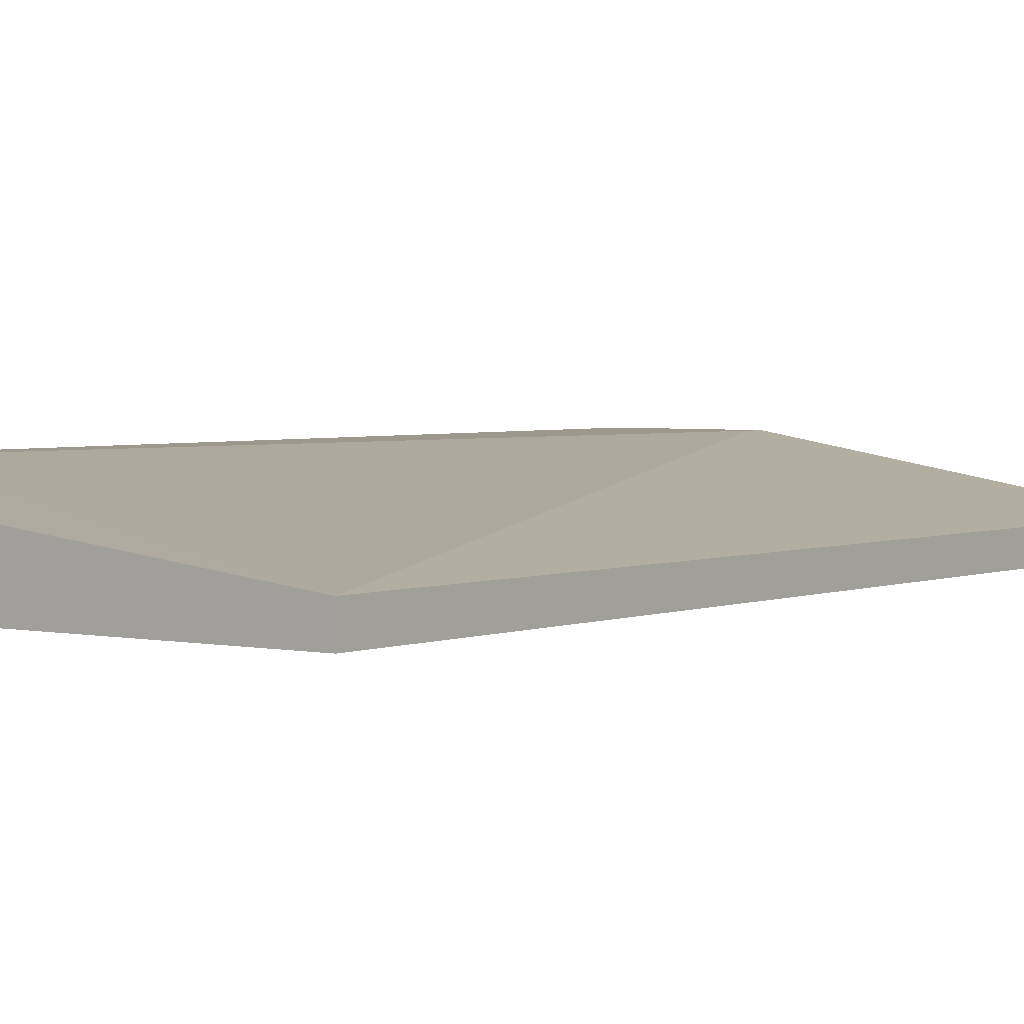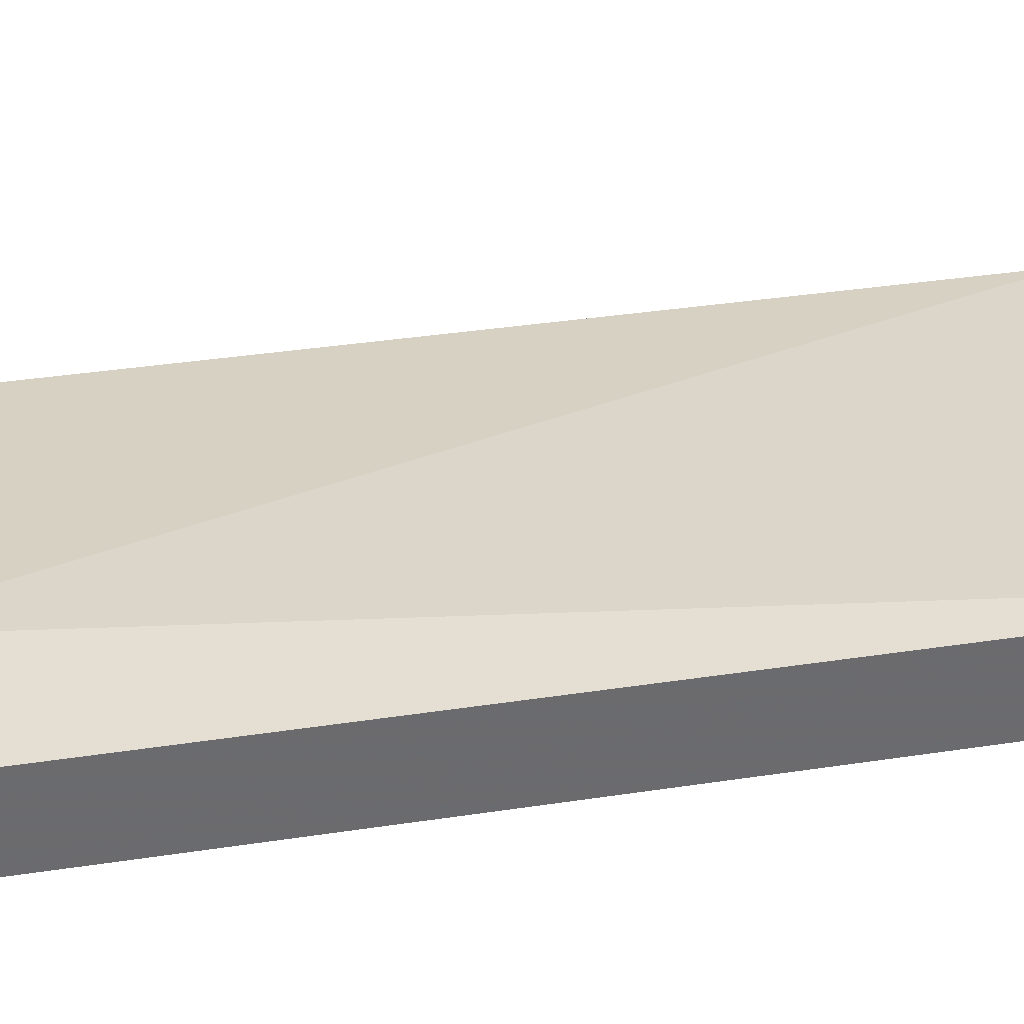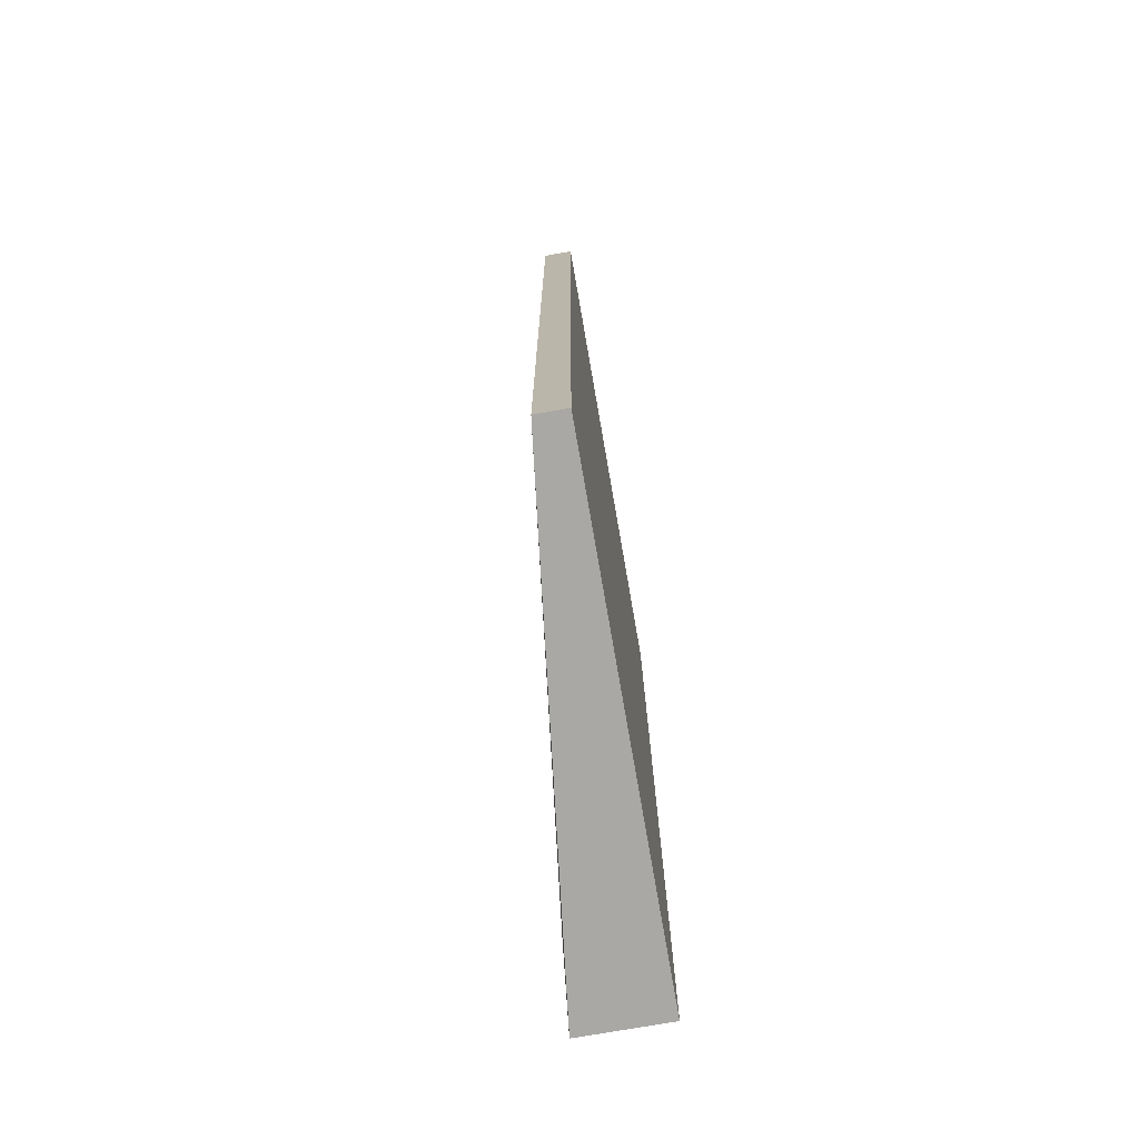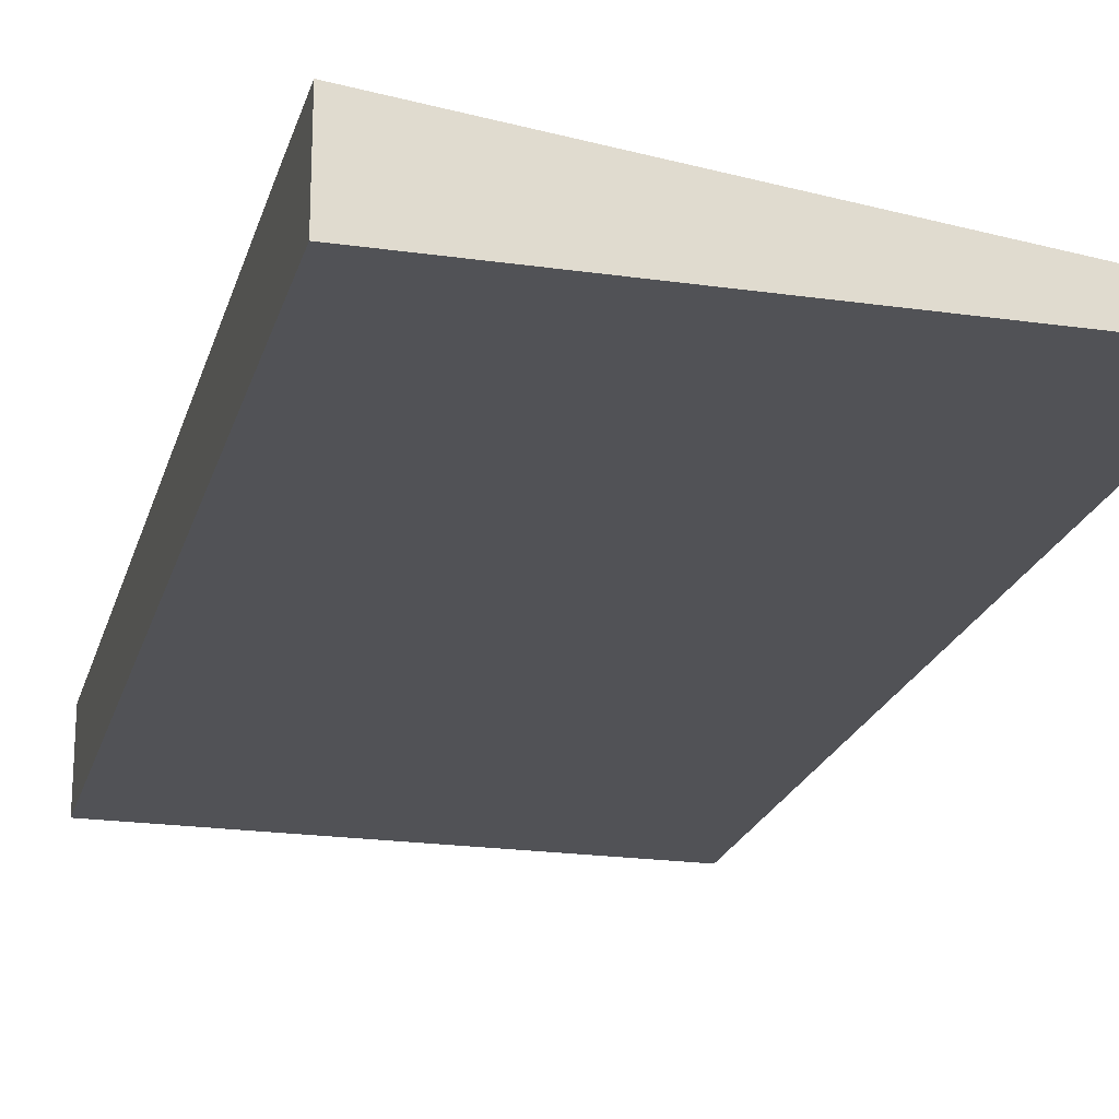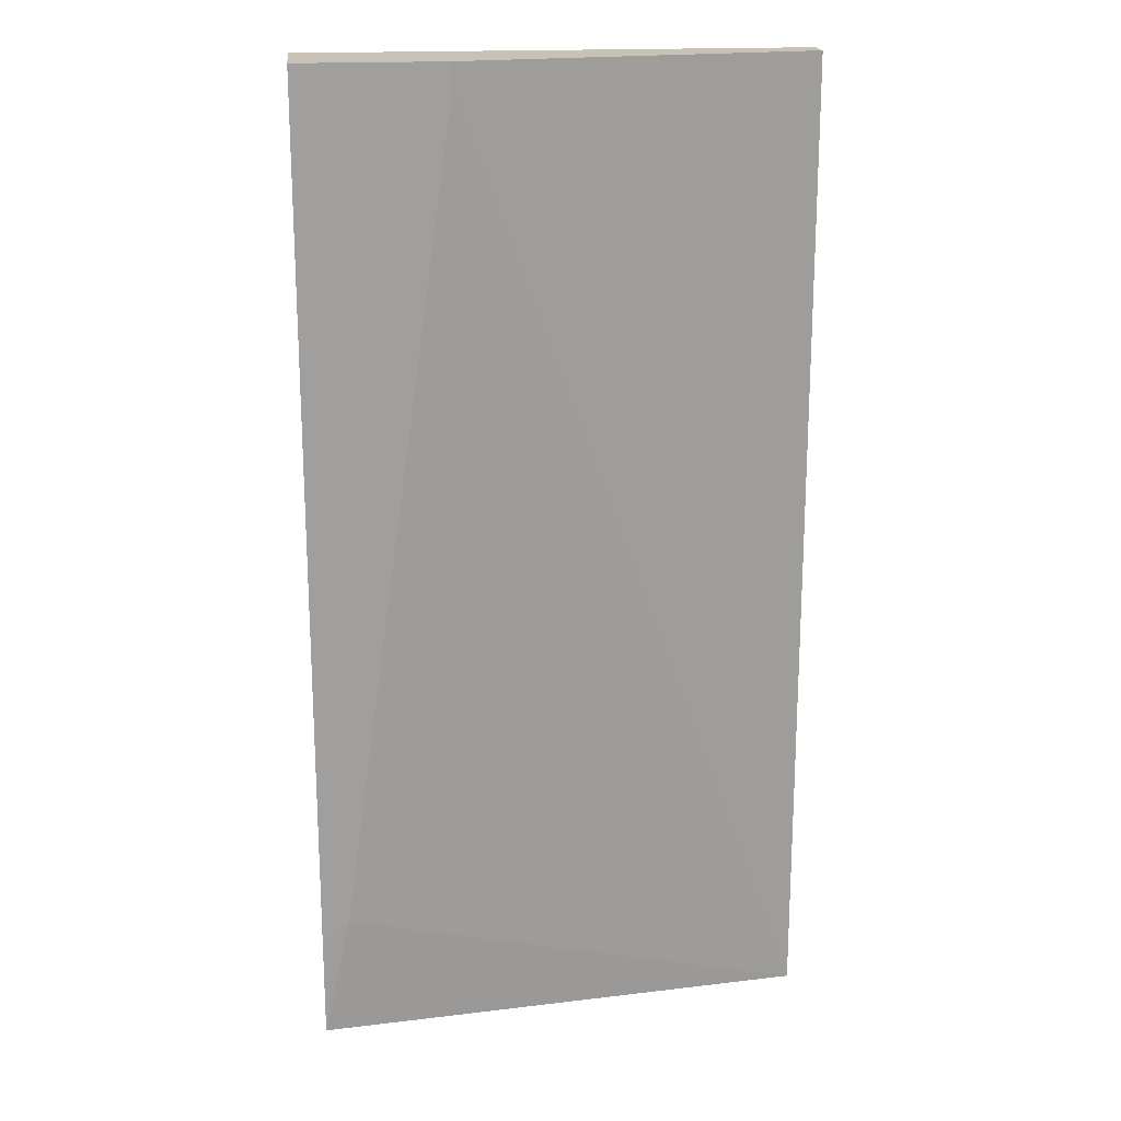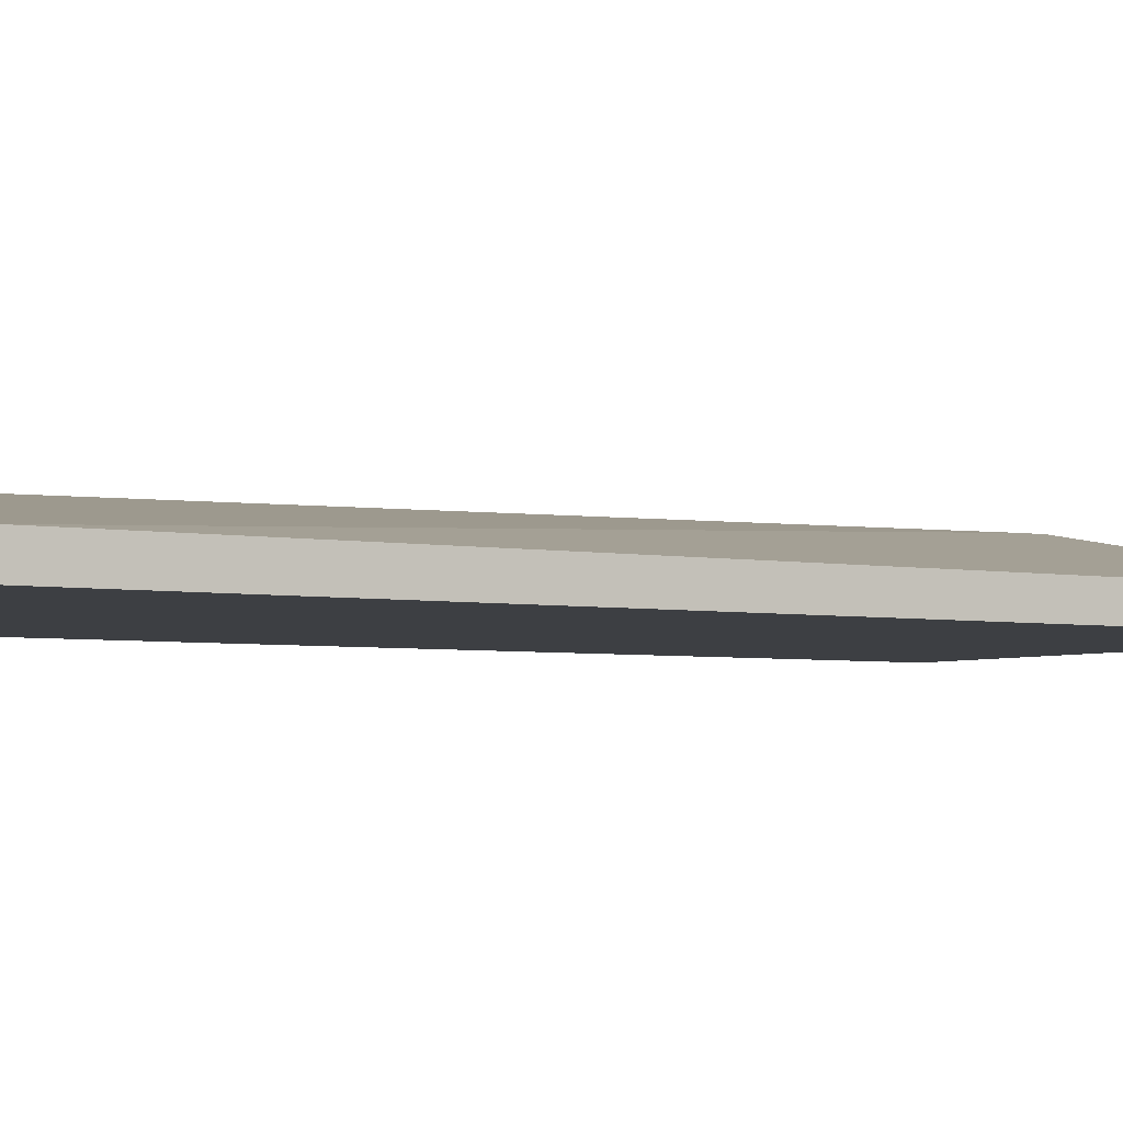
<metadata>
{"format":"obj","ext":"obj","renderer":"f3d","projection":"perspective","resolution":1024,"background":"white","views":[{"elev":3.0,"azim":-143.6,"up":"+Y"},{"elev":37.0,"azim":78.9,"up":"+Y"},{"elev":-75.1,"azim":-80.1,"up":"+Z"},{"elev":-21.2,"azim":165.7,"up":"+Y"},{"elev":19.0,"azim":173.8,"up":"+Z"},{"elev":-4.0,"azim":-123.0,"up":"+Y"}]}
</metadata>
<code>
v -0.3553 0.02117 0.05785
v -0.001838 0.02117 0.05785
v -0.3553 0.04235 0.05785
v -0.3553 0.02117 -0.6396
v -0.001838 0.08468 0.05785
v -0.001838 0.02117 -0.6396
v -0.1059 0.08468 0.05785
v -0.3553 0.04235 -0.6396
v -0.001838 0.08468 -0.5698
v -0.001838 0.08376 -0.6396
v -0.1059 0.08468 0.04228
v -0.02118 0.08468 -0.5504
v -0.06353 0.08468 -0.2541
f 4 8 10
f 4 10 6
f 5 9 12
f 5 12 13
f 8 11 13
f 5 11 7
f 8 12 10
f 8 13 12
f 3 11 8
f 5 13 11
f 9 10 12
f 3 7 11
f 2 10 9
f 2 9 5
f 1 5 7
f 1 7 3
f 1 3 8
f 1 2 5
f 1 4 6
f 1 6 2
f 2 6 10
f 1 8 4

</code>
